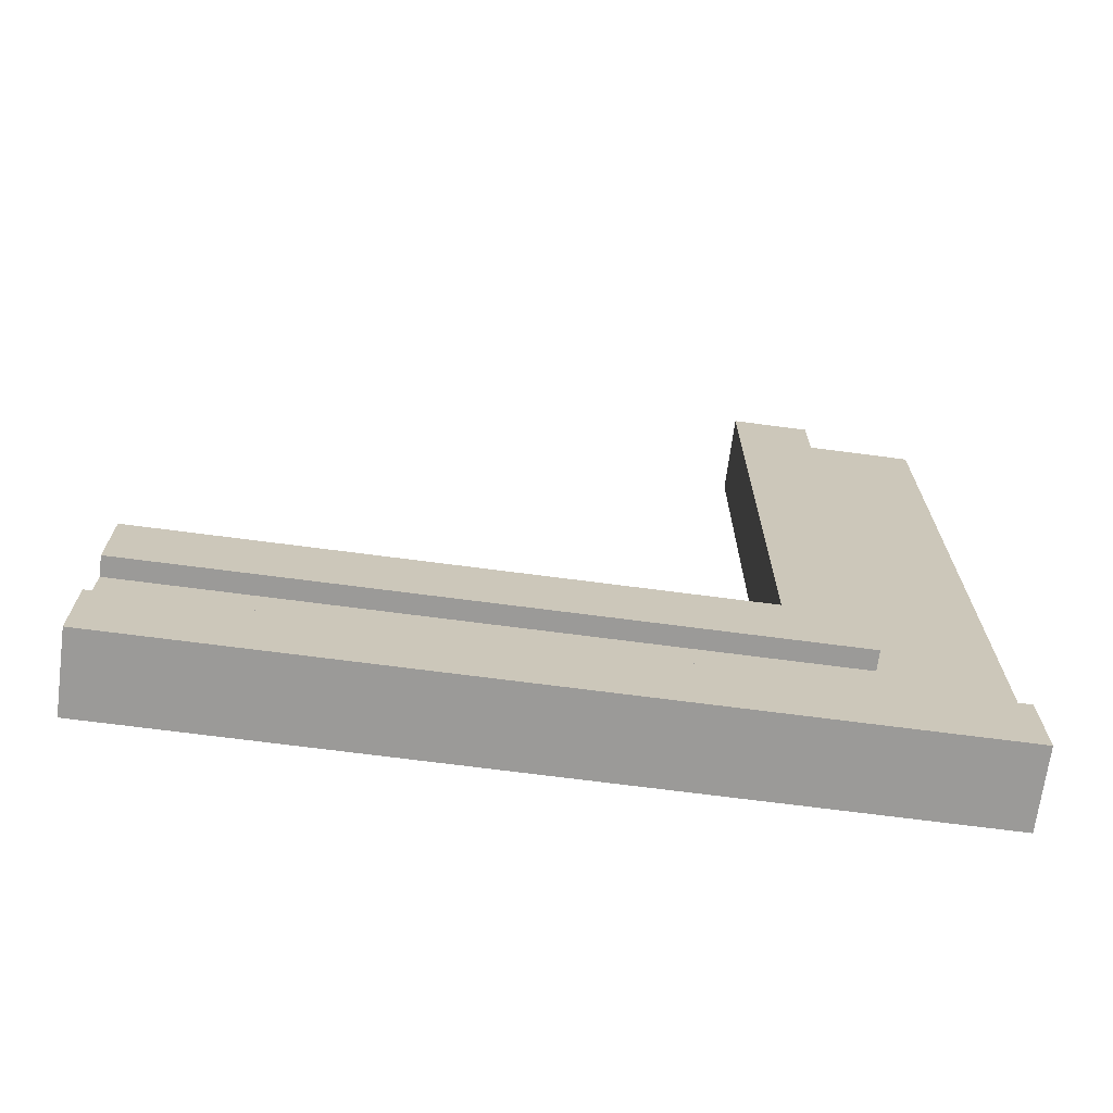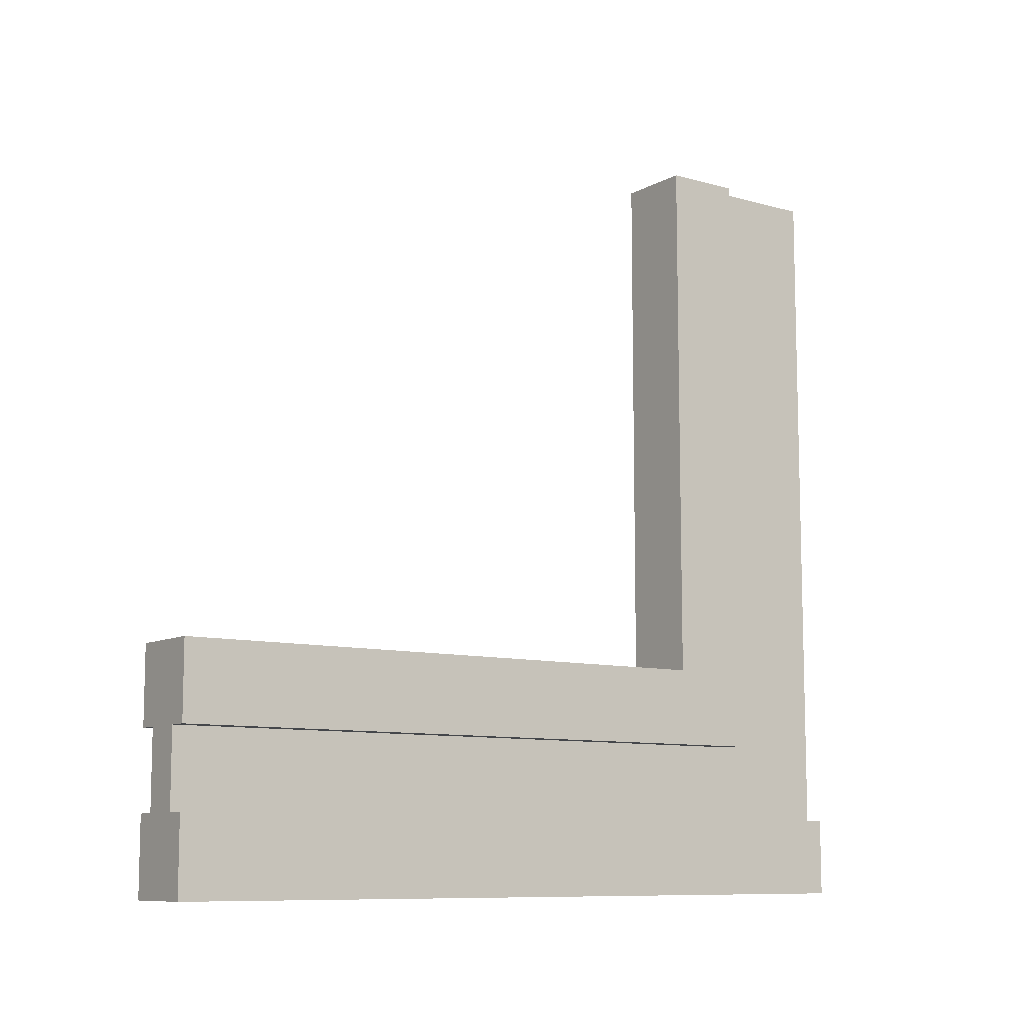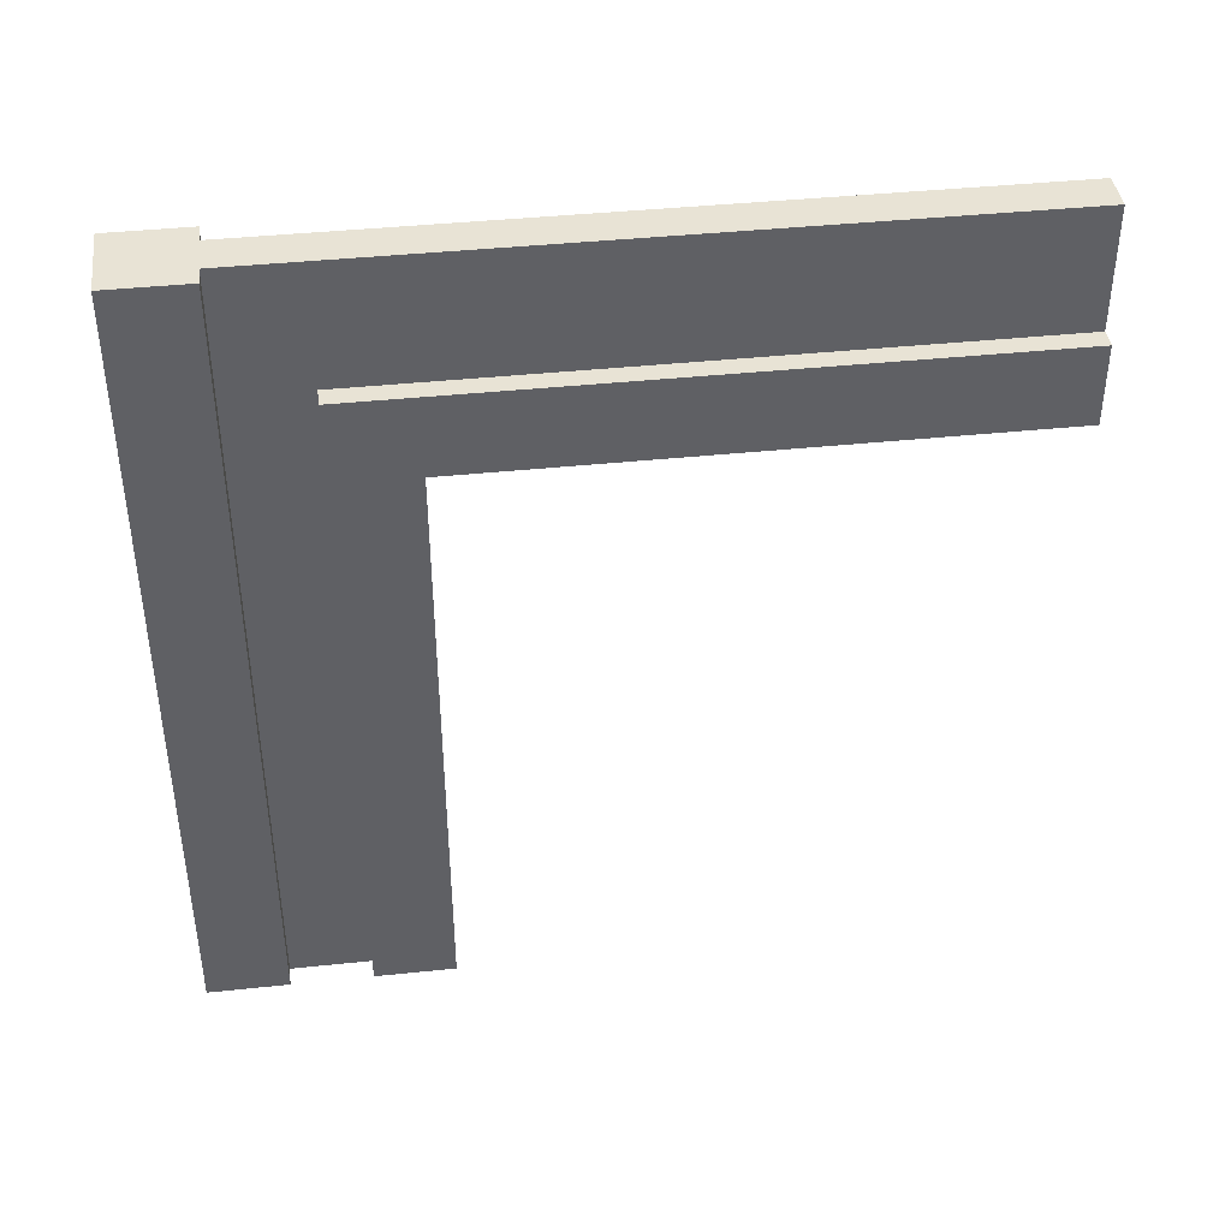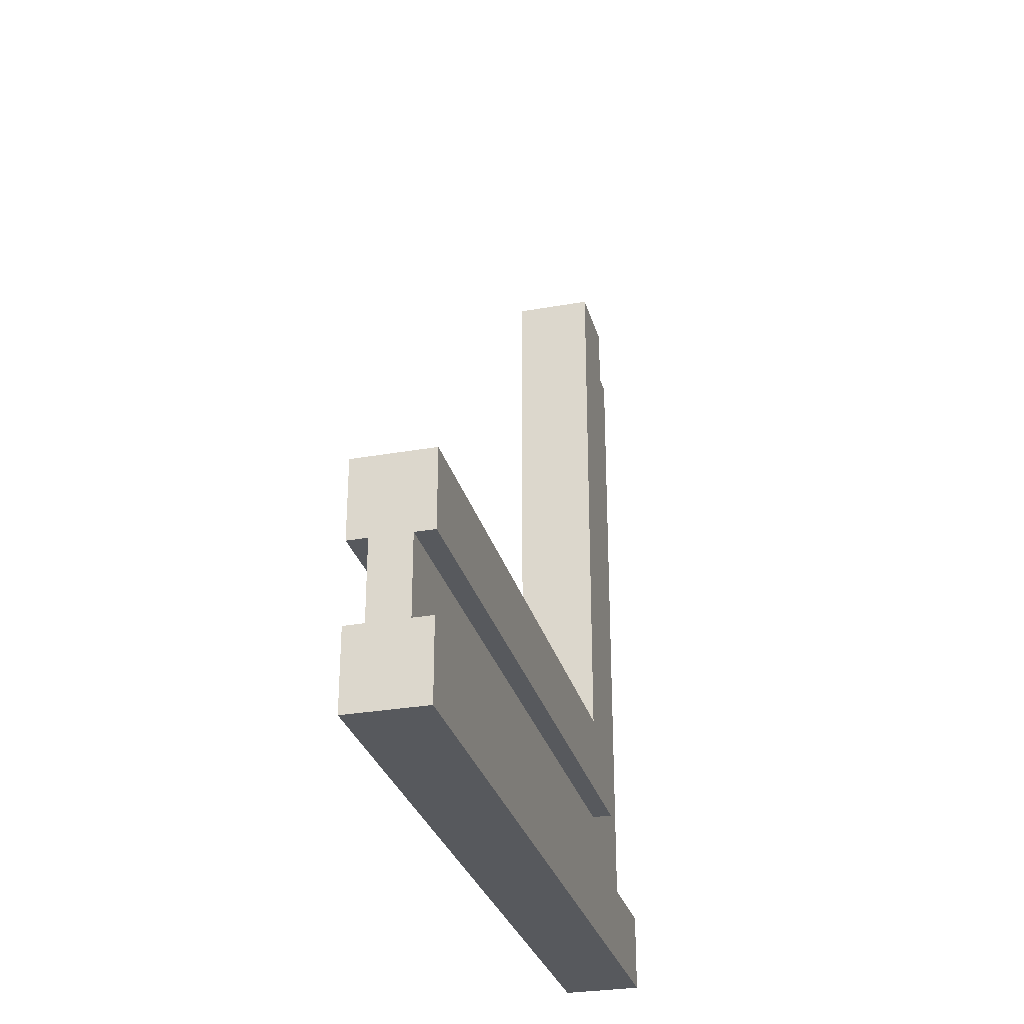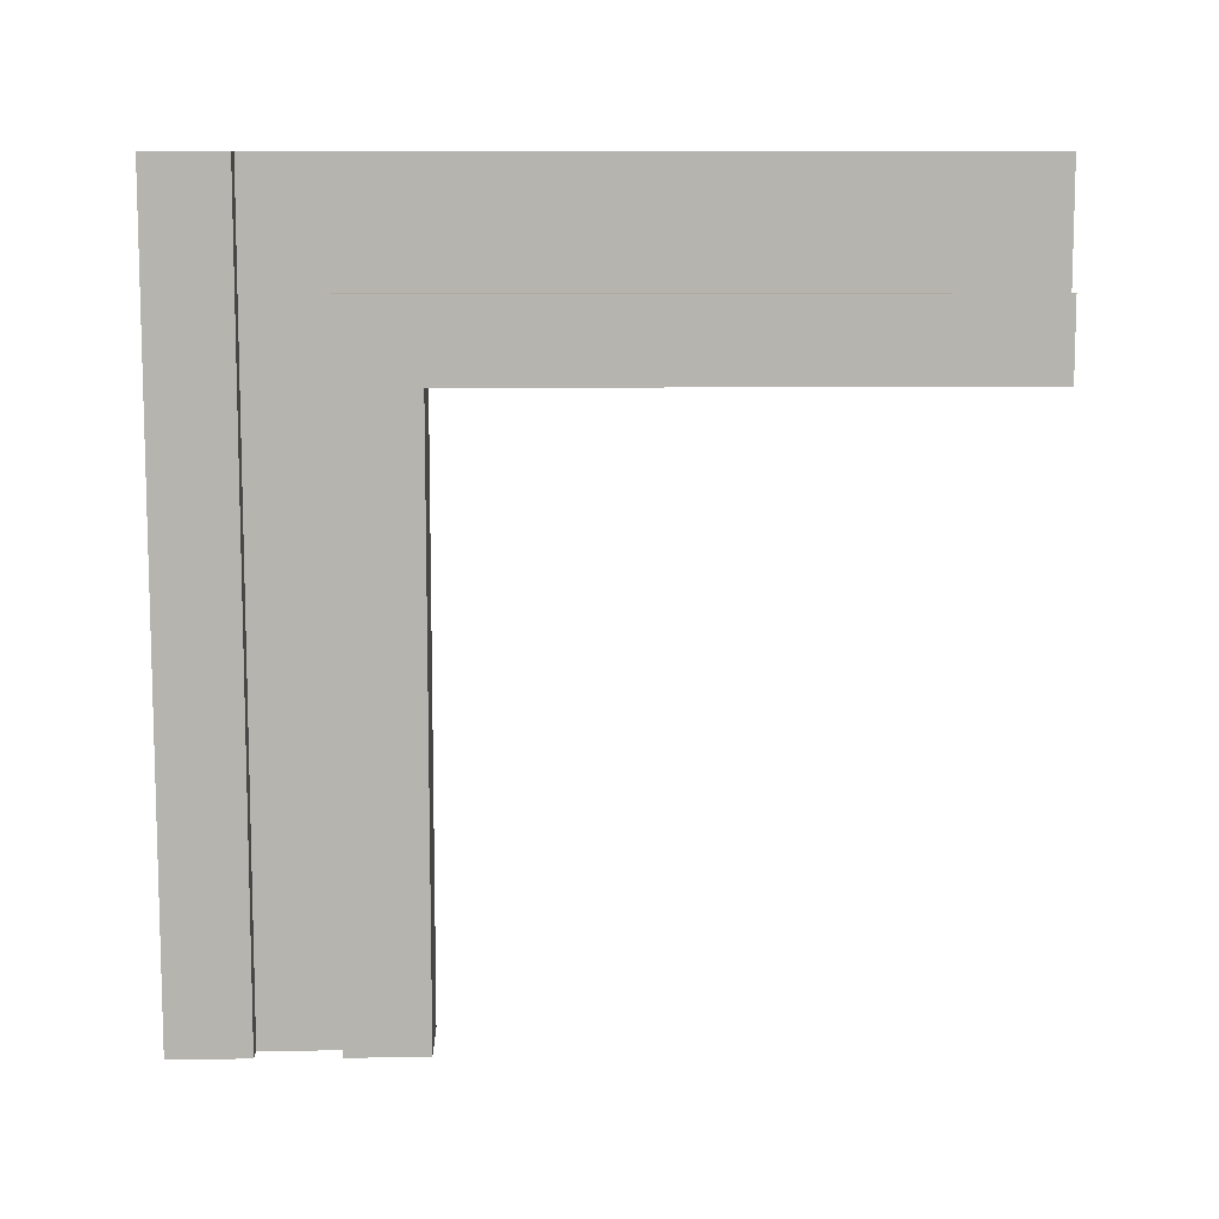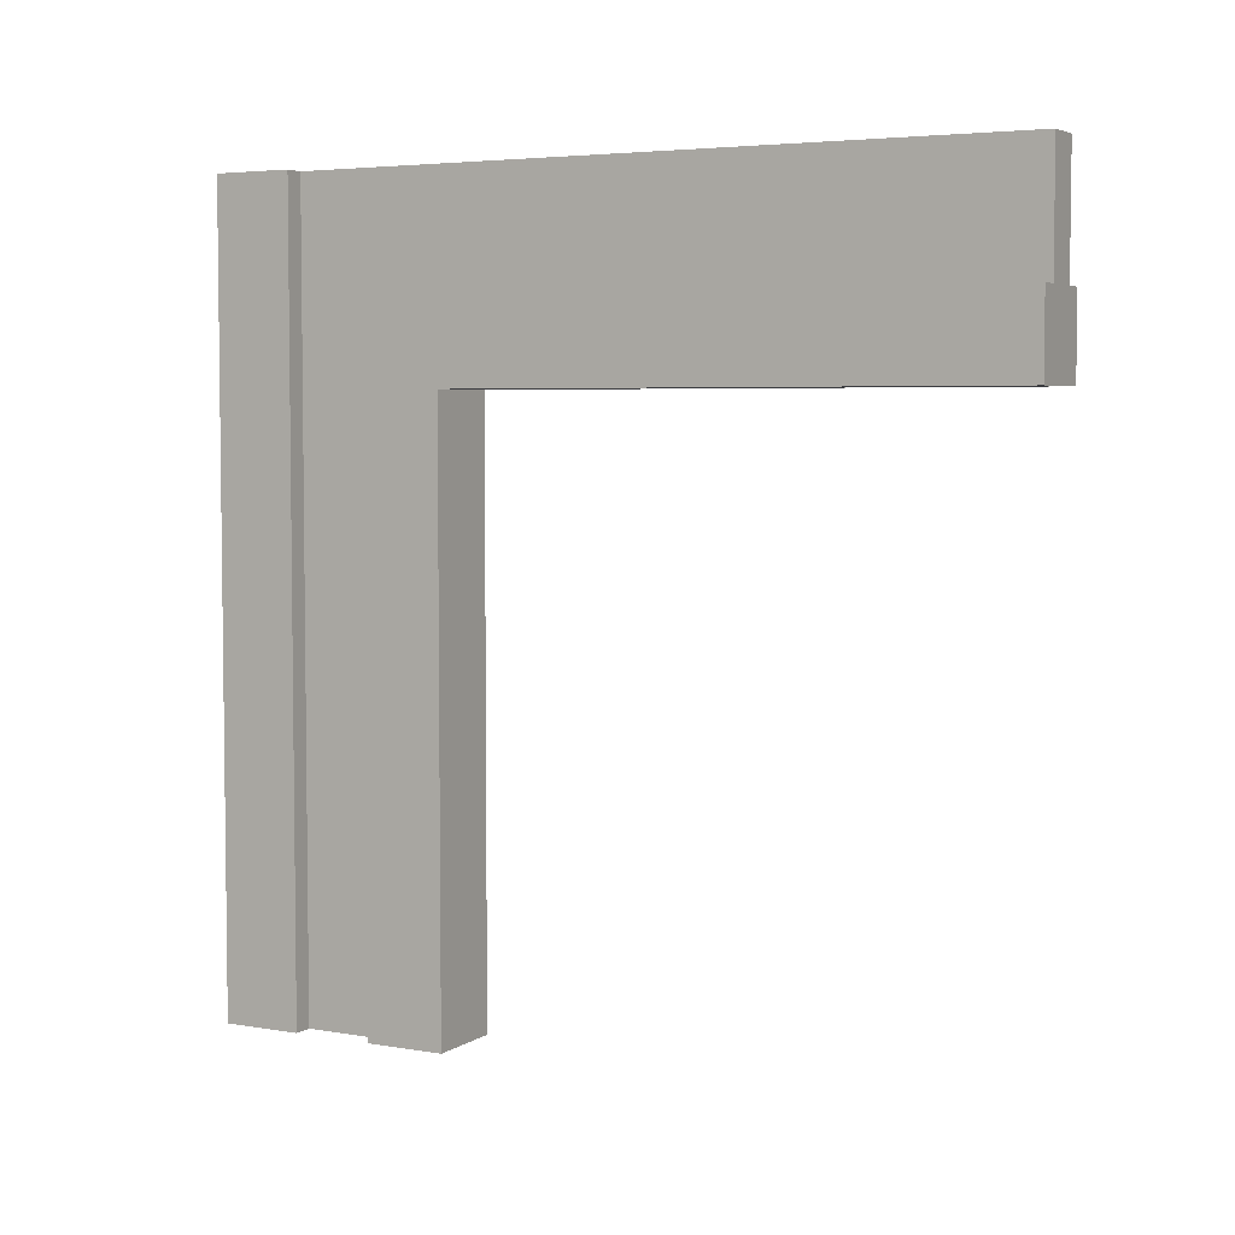
<metadata>
{"format":"obj","ext":"obj","renderer":"f3d","projection":"perspective","resolution":1024,"background":"white","views":[{"elev":-69.3,"azim":82.5,"up":"+Z"},{"elev":-9.5,"azim":54.1,"up":"+Z"},{"elev":41.0,"azim":-97.3,"up":"+Y"},{"elev":-29.4,"azim":14.7,"up":"+Z"},{"elev":9.5,"azim":-91.5,"up":"+Y"},{"elev":4.6,"azim":-61.6,"up":"+Y"}]}
</metadata>
<code>
g wall-doorway-square-wide
v 0.5 1 -0.5 1 1 1
v 0.5 1 -0.4 1 1 1
v 0.4 1 -0.5 1 1 1
v 0.4 1 -0.4 1 1 1
v 0.5 0 -0.4 1 1 1
v 0.5 0 -0.5 1 1 1
v 0.4 0 -0.4 1 1 1
v 0.4 0 -0.5 1 1 1
v 0.4 0 -0.3 1 1 1
v 0.4 0.85 -0.3 1 1 1
v 0.4 0 -0.2 1 1 1
v 0.4 0.75 -0.2 1 1 1
v 0.4 0.85 0.5 1 1 1
v 0.4 0.75 0.5 1 1 1
v 0.5 0.75 0.5 1 1 1
v 0.5 0.85 0.5 1 1 1
v 0.5 0.75 -0.2 1 1 1
v 0.5 0.85 -0.3 1 1 1
v 0.5 0 -0.3 1 1 1
v 0.5 0 -0.2 1 1 1
v 0.425 0 -0.4 1 1 1
v 0.425 1 -0.4 1 1 1
v 0.425 0 -0.3 1 1 1
v 0.425 0.85 -0.3 1 1 1
v 0.425 1 0.5 1 1 1
v 0.425 0.85 0.5 1 1 1
v 0.475 0.85 0.5 1 1 1
v 0.475 1 0.5 1 1 1
v 0.475 0.85 -0.3 1 1 1
v 0.475 1 -0.4 1 1 1
v 0.475 8.377e-19 -0.4 1 1 1
v 0.475 8.377e-19 -0.3 1 1 1
f 3 2 1
f 2 3 4
f 7 6 5
f 6 7 8
f 3 6 8
f 6 3 1
f 7 3 8
f 3 7 4
f 2 7 5
f 7 2 4
f 2 6 1
f 6 2 5
f 11 10 9
f 10 11 12
f 10 12 13
f 13 12 14
f 17 16 15
f 17 18 16
f 18 17 19
f 20 19 17
f 14 17 15
f 17 14 12
f 16 14 15
f 14 16 13
f 10 16 18
f 16 10 13
f 10 19 9
f 19 10 18
f 11 19 20
f 19 11 9
f 17 11 20
f 11 17 12
f 23 22 21
f 22 23 24
f 22 24 25
f 25 24 26
f 29 28 27
f 29 30 28
f 30 29 31
f 32 31 29
f 28 26 27
f 26 28 25
f 22 28 30
f 28 22 25
f 23 31 32
f 31 23 21
g wall-doorway-square-wide
f 3 2 1
f 2 3 4
f 7 6 5
f 6 7 8
f 3 6 8
f 6 3 1
f 7 3 8
f 3 7 4
f 2 7 5
f 7 2 4
f 2 6 1
f 6 2 5
f 11 10 9
f 10 11 12
f 10 12 13
f 13 12 14
f 17 16 15
f 17 18 16
f 18 17 19
f 20 19 17
f 14 17 15
f 17 14 12
f 16 14 15
f 14 16 13
f 10 16 18
f 16 10 13
f 10 19 9
f 19 10 18
f 11 19 20
f 19 11 9
f 17 11 20
f 11 17 12
f 23 22 21
f 22 23 24
f 22 24 25
f 25 24 26
f 29 28 27
f 29 30 28
f 30 29 31
f 32 31 29
f 28 26 27
f 26 28 25
f 22 28 30
f 28 22 25
f 23 31 32
f 31 23 21

</code>
